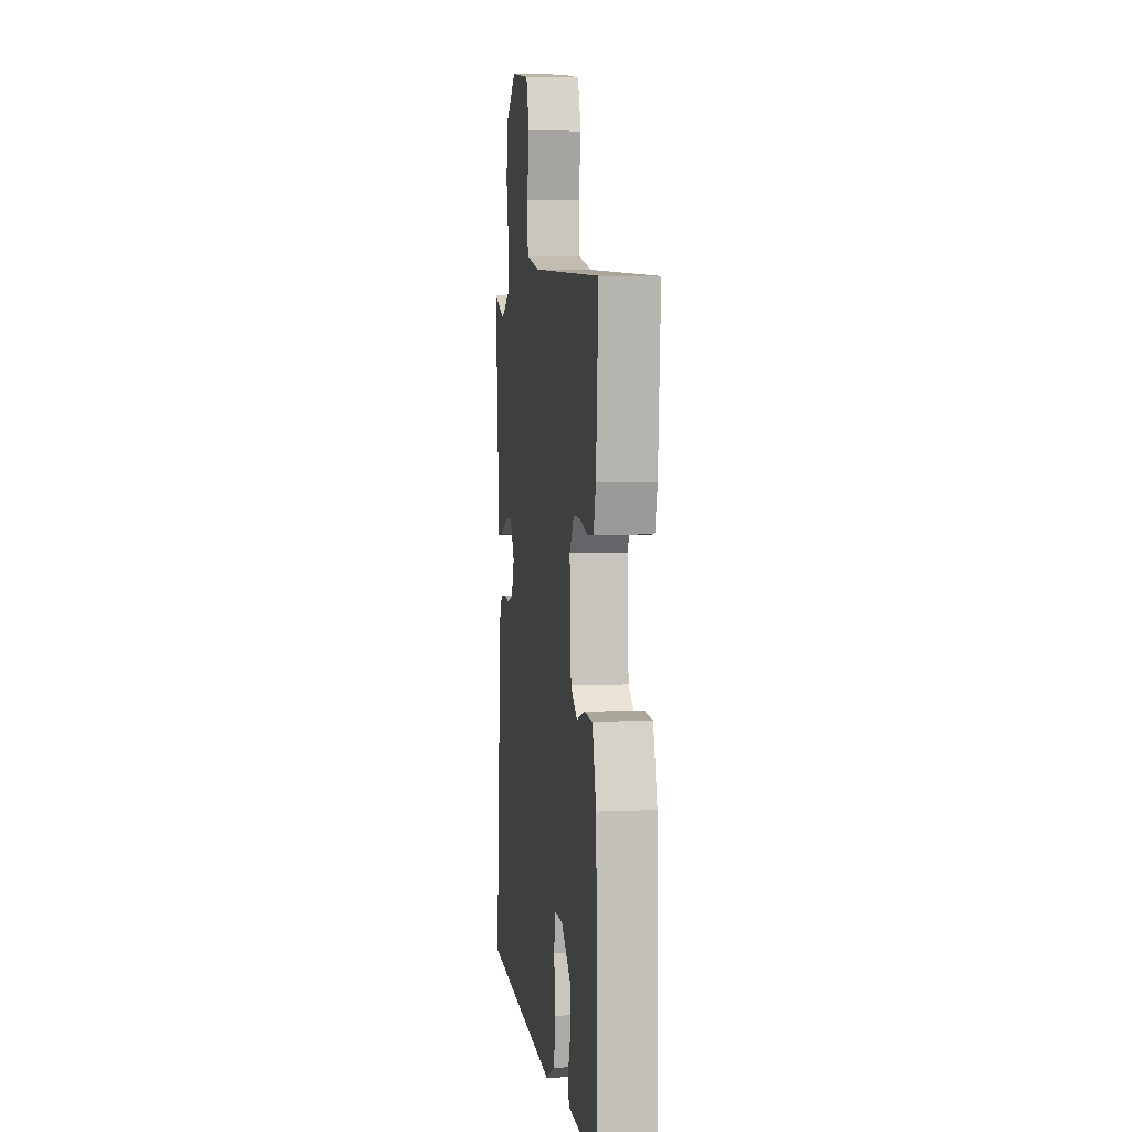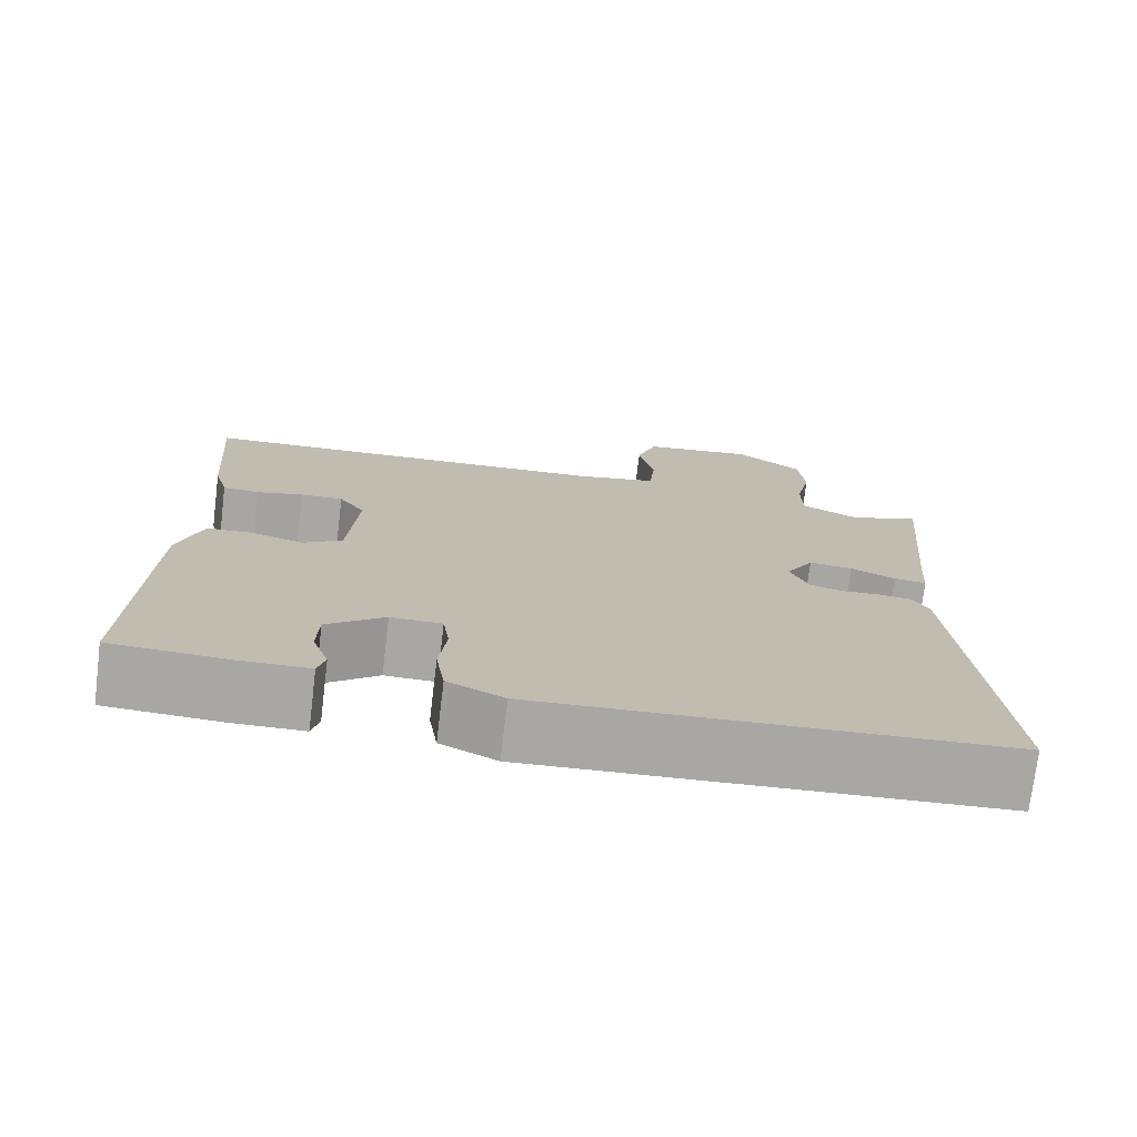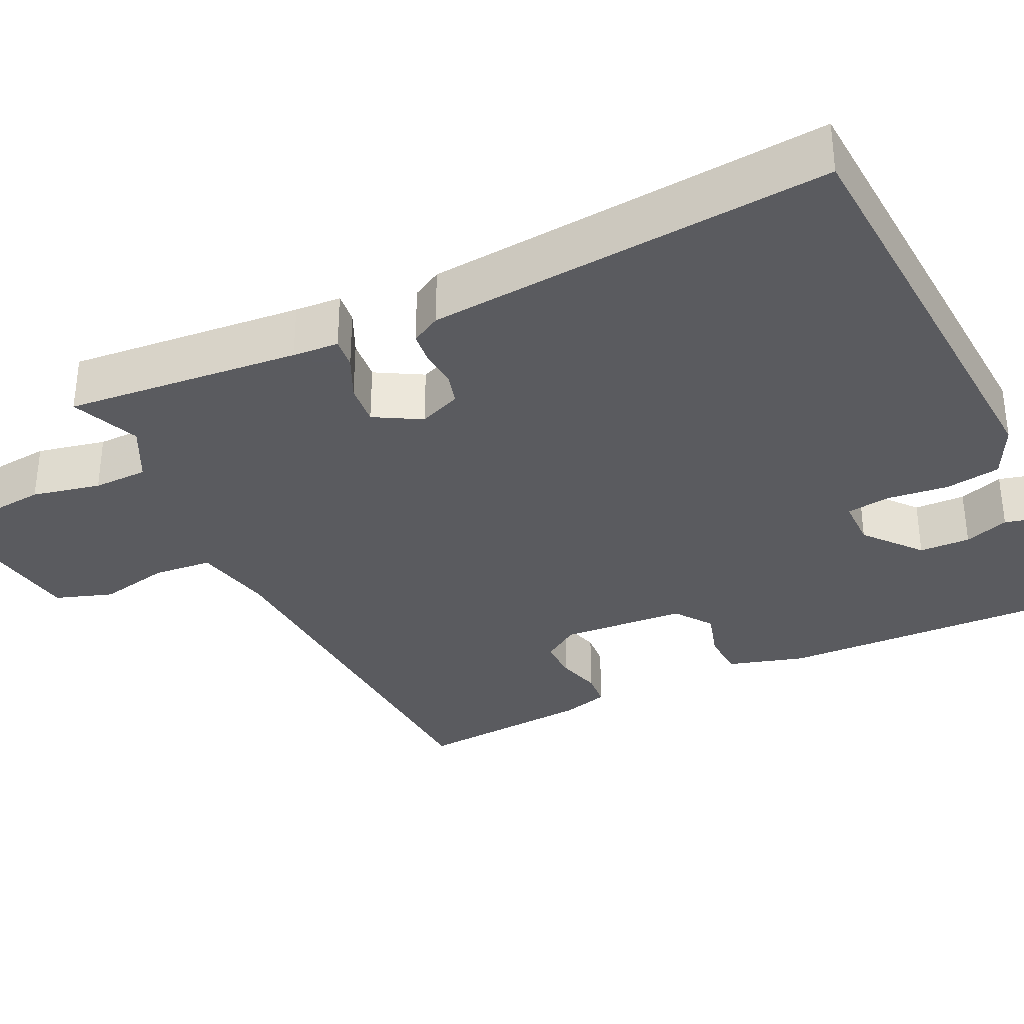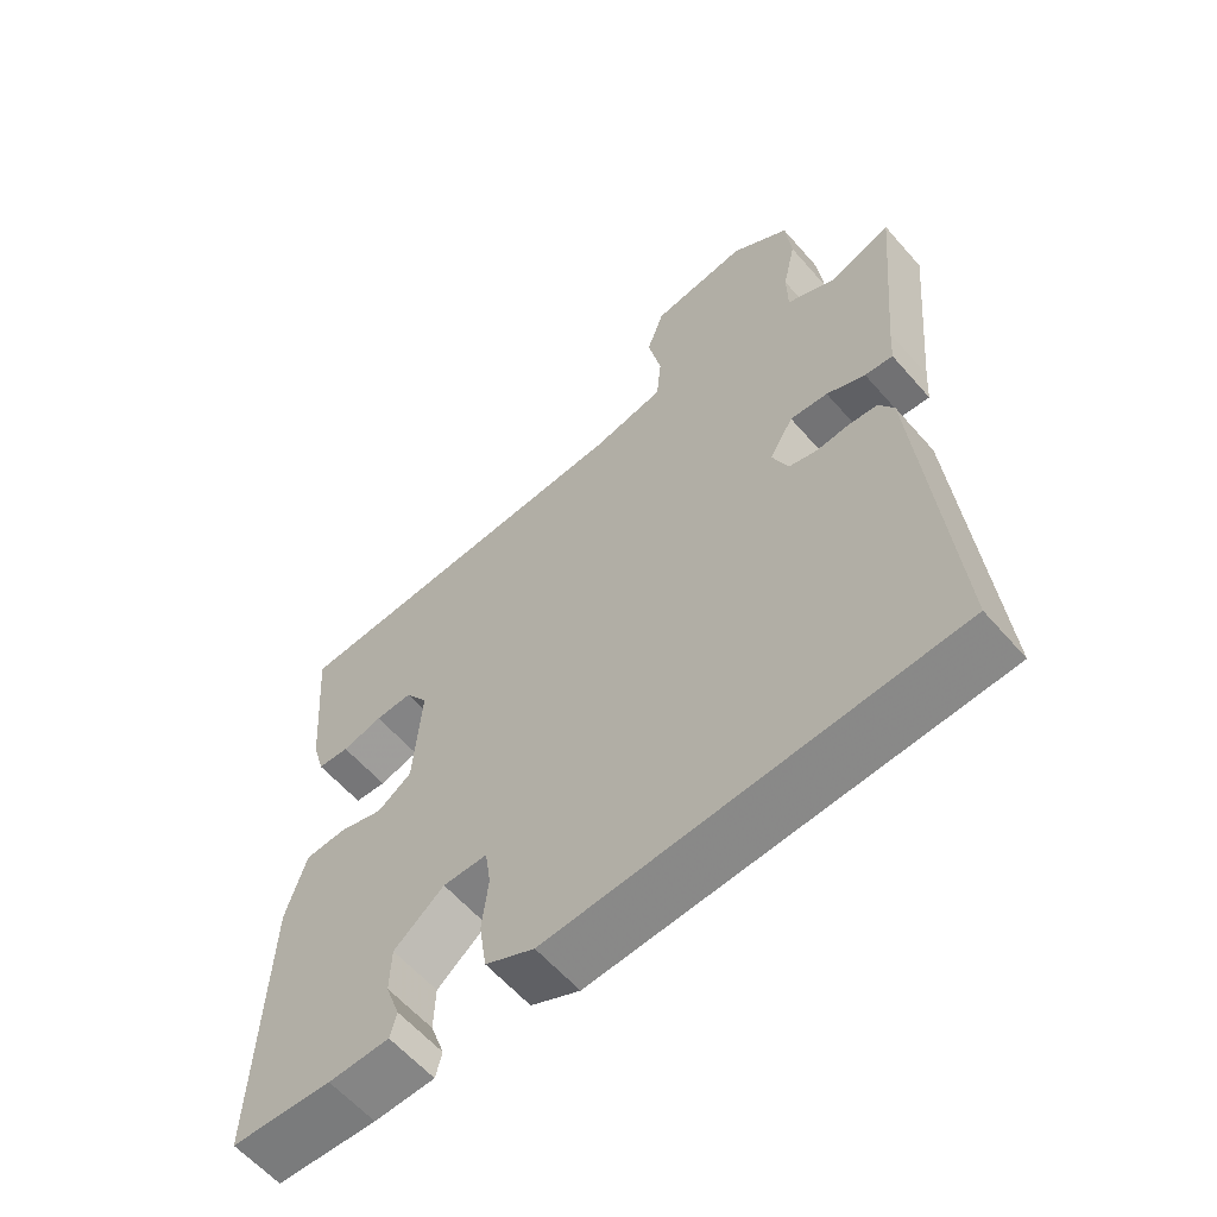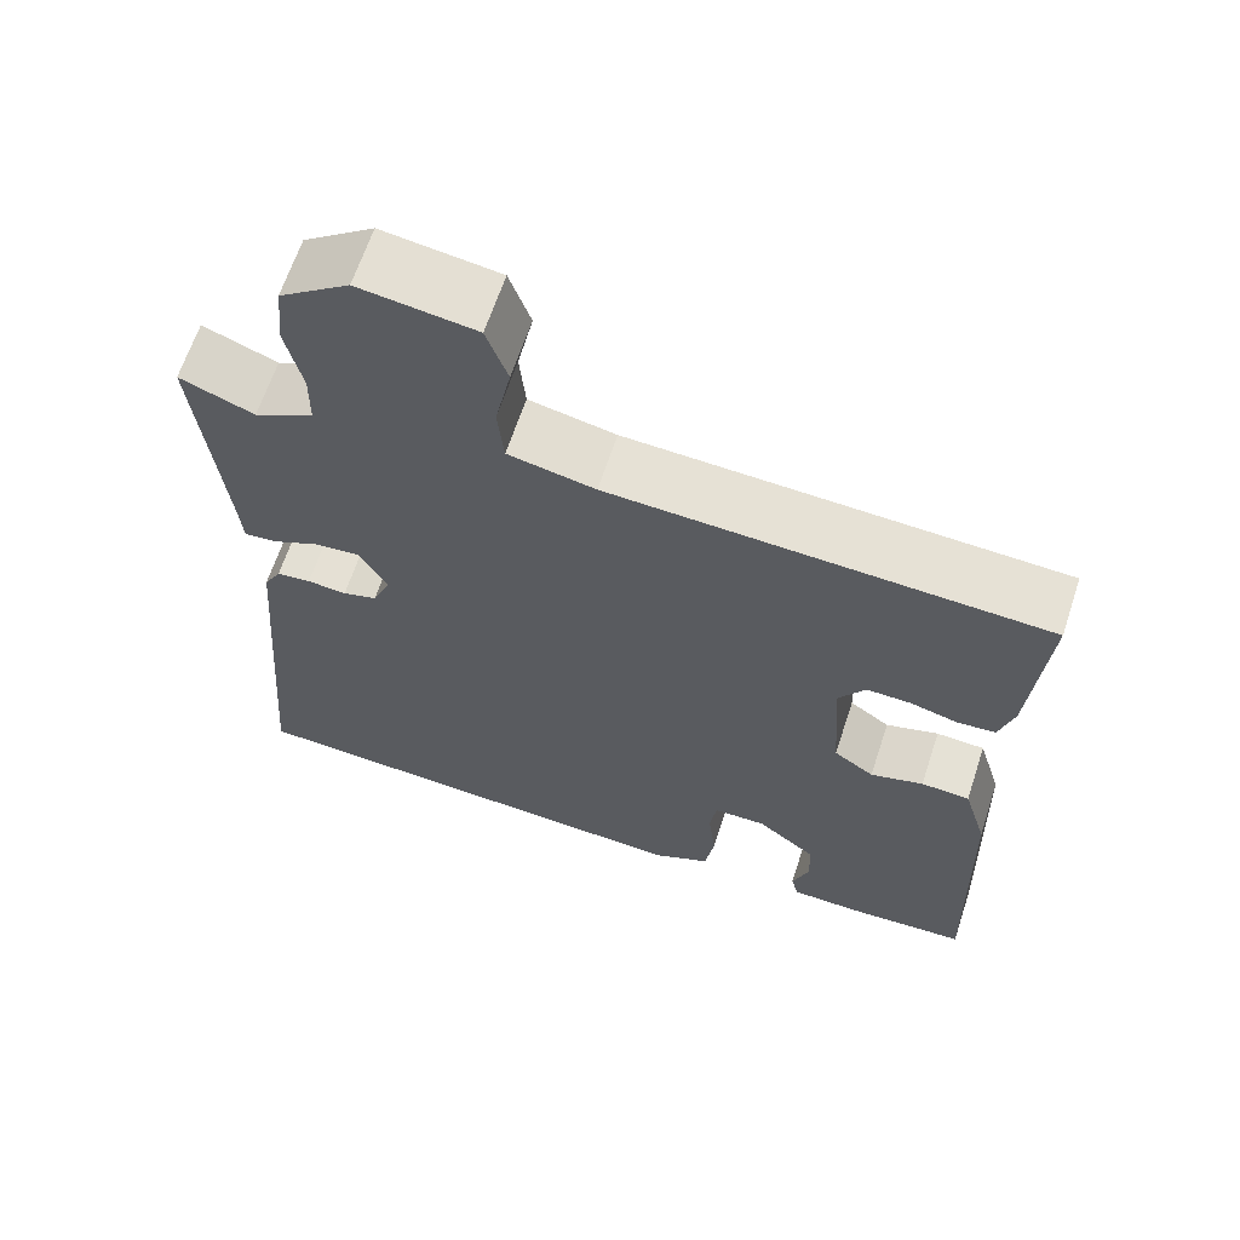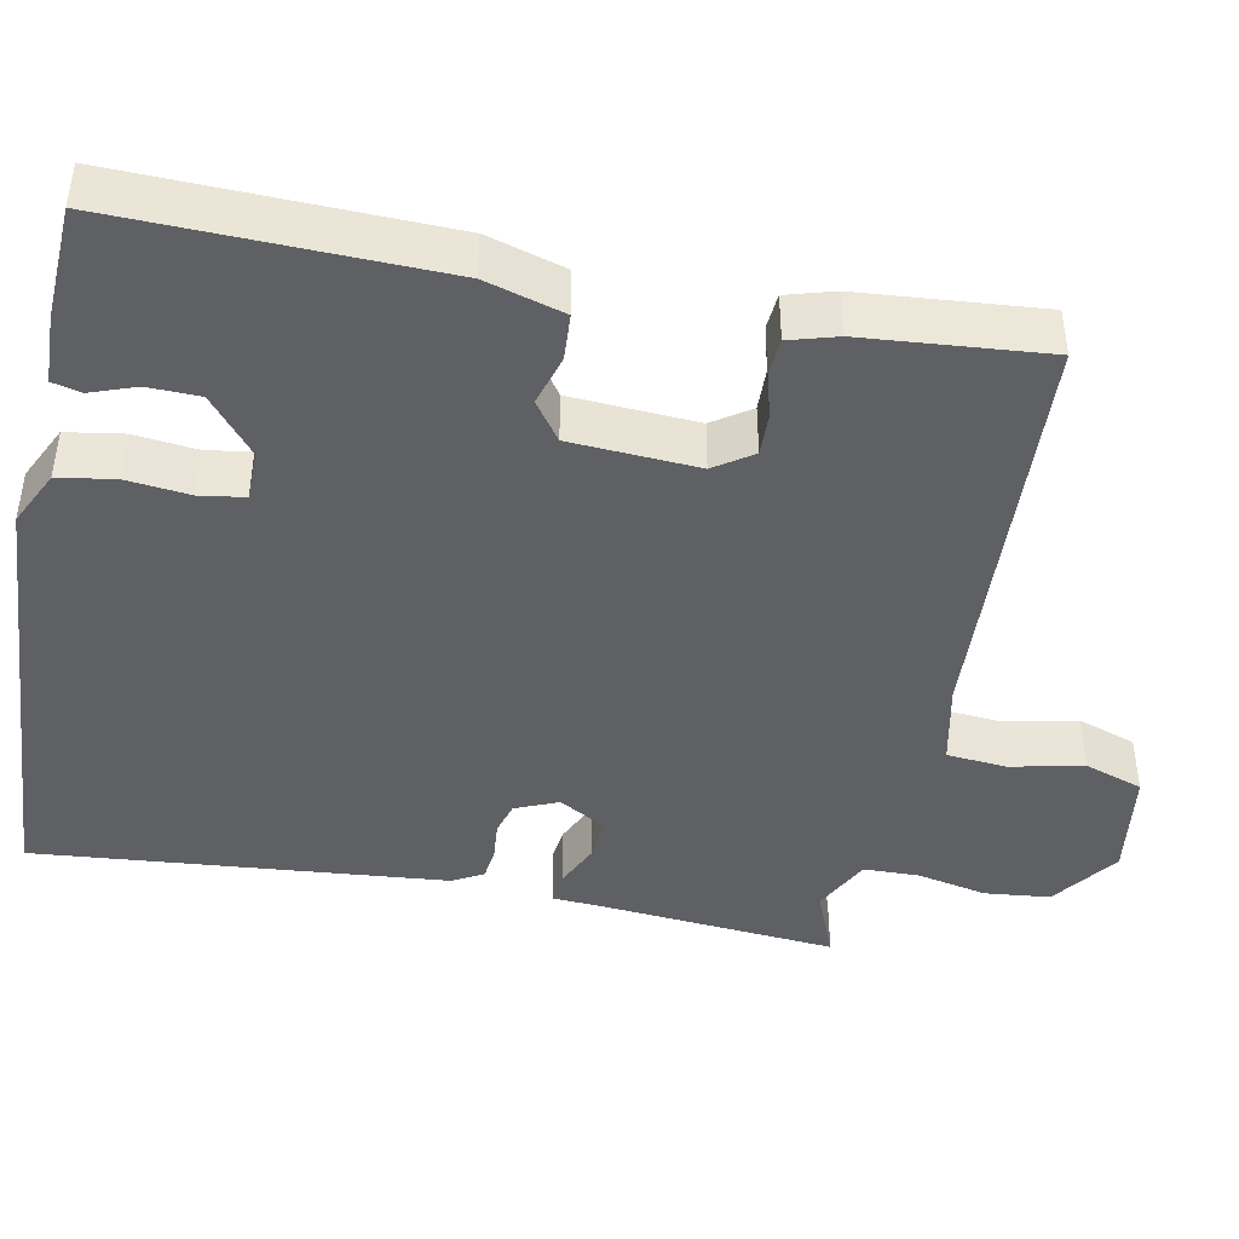
<metadata>
{"format":"obj","ext":"obj","renderer":"f3d","projection":"perspective","resolution":1024,"background":"white","views":[{"elev":5.1,"azim":-98.1,"up":"+Z"},{"elev":-74.6,"azim":-6.9,"up":"+Z"},{"elev":-33.5,"azim":115.9,"up":"+Y"},{"elev":-60.7,"azim":41.0,"up":"+Z"},{"elev":64.8,"azim":-161.8,"up":"+Z"},{"elev":-43.5,"azim":-100.8,"up":"+Y"}]}
</metadata>
<code>
v 0.5 0.07 0.5
v 0.472 0.07 0.2
v 0.468 0.07 0.141
v 0.428 0.07 0.146
v 0.373 0.07 0.172
v 0.319 0.07 0.178
v 0.285 0.07 0.119
v 0.307 0.07 0.065
v 0.348 0.07 0.053
v 0.395 0.07 0.057
v 0.436 0.07 0.052
v 0.457 0.07 0.014
v 0.5 0.07 -0.5
v -0.068 0.07 -0.531
v -0.137 0.07 -0.497
v -0.148 0.07 -0.426
v -0.139 0.07 -0.347
v -0.147 0.07 -0.291
v -0.21 0.07 -0.29
v -0.281 0.07 -0.348
v -0.283 0.07 -0.413
v -0.263 0.07 -0.47
v -0.272 0.07 -0.506
v -0.358 0.07 -0.508
v -0.5 0.07 -0.5
v -0.487 0.07 -0.099
v -0.458 0.07 -0.001
v -0.4 0.07 0.002
v -0.337 0.07 -0.017
v -0.289 0.07 0.017
v -0.278 0.07 0.176
v -0.31 0.07 0.224
v -0.363 0.07 0.223
v -0.42 0.07 0.208
v -0.465 0.07 0.212
v -0.482 0.07 0.272
v -0.5 0.07 0.5
v 0.014 0.07 0.523
v 0.117 0.07 0.544
v 0.124 0.07 0.619
v 0.105 0.07 0.71
v 0.13 0.07 0.783
v 0.268 0.07 0.802
v 0.351 0.07 0.741
v 0.359 0.07 0.659
v 0.34 0.07 0.572
v 0.341 0.07 0.502
v 0.412 0.07 0.465
v 0.5 0 0.5
v 0.472 0 0.2
v 0.468 0 0.141
v 0.428 0 0.146
v 0.373 0 0.172
v 0.319 0 0.178
v 0.285 0 0.119
v 0.307 0 0.065
v 0.348 0 0.053
v 0.395 0 0.057
v 0.436 0 0.052
v 0.457 0 0.014
v 0.5 0 -0.5
v -0.068 0 -0.531
v -0.137 0 -0.497
v -0.148 0 -0.426
v -0.139 0 -0.347
v -0.147 0 -0.291
v -0.21 0 -0.29
v -0.281 0 -0.348
v -0.283 0 -0.413
v -0.263 0 -0.47
v -0.272 0 -0.506
v -0.358 0 -0.508
v -0.5 0 -0.5
v -0.487 0 -0.099
v -0.458 0 -0.001
v -0.4 0 0.002
v -0.337 0 -0.017
v -0.289 0 0.017
v -0.278 0 0.176
v -0.31 0 0.224
v -0.363 0 0.223
v -0.42 0 0.208
v -0.465 0 0.212
v -0.482 0 0.272
v -0.5 0 0.5
v 0.014 0 0.523
v 0.117 0 0.544
v 0.124 0 0.619
v 0.105 0 0.71
v 0.13 0 0.783
v 0.268 0 0.802
v 0.351 0 0.741
v 0.359 0 0.659
v 0.34 0 0.572
v 0.341 0 0.502
v 0.412 0 0.465
f 44 45 46
f 43 44 46
f 42 43 46
f 41 42 46
f 40 41 46
f 39 40 46 47
f 38 39 47 48
f 37 38 48
f 36 37 48
f 35 36 48
f 34 35 48
f 33 34 48
f 27 28 29
f 26 27 29
f 25 26 29
f 24 25 29
f 23 24 29
f 21 22 23
f 21 23 29
f 20 21 29 30
f 15 16 17
f 14 15 17
f 13 14 17
f 12 13 17
f 11 12 17
f 10 11 17
f 9 10 17
f 8 9 17 18
f 7 8 18 19
f 2 3 4 5
f 2 5 6
f 1 2 6
f 48 1 6
f 32 33 48
f 48 6 7
f 32 48 7
f 31 32 7
f 20 30 31
f 19 20 31
f 7 19 31
f 94 93 92
f 94 92 91
f 94 91 90
f 94 90 89
f 94 89 88
f 95 94 88 87
f 96 95 87 86
f 96 86 85
f 96 85 84
f 96 84 83
f 96 83 82
f 96 82 81
f 77 76 75
f 77 75 74
f 77 74 73
f 77 73 72
f 77 72 71
f 71 70 69
f 77 71 69
f 78 77 69 68
f 65 64 63
f 65 63 62
f 65 62 61
f 65 61 60
f 65 60 59
f 65 59 58
f 65 58 57
f 66 65 57 56
f 67 66 56 55
f 53 52 51 50
f 54 53 50
f 54 50 49
f 54 49 96
f 96 81 80
f 55 54 96
f 55 96 80
f 55 80 79
f 79 78 68
f 79 68 67
f 79 67 55
f 1 49 50 2
f 2 50 51 3
f 3 51 52 4
f 4 52 53 5
f 5 53 54 6
f 6 54 55 7
f 7 55 56 8
f 8 56 57 9
f 9 57 58 10
f 10 58 59 11
f 11 59 60 12
f 12 60 61 13
f 13 61 62 14
f 14 62 63 15
f 15 63 64 16
f 16 64 65 17
f 17 65 66 18
f 18 66 67 19
f 19 67 68 20
f 20 68 69 21
f 21 69 70 22
f 22 70 71 23
f 23 71 72 24
f 24 72 73 25
f 25 73 74 26
f 26 74 75 27
f 27 75 76 28
f 28 76 77 29
f 29 77 78 30
f 30 78 79 31
f 31 79 80 32
f 32 80 81 33
f 33 81 82 34
f 34 82 83 35
f 35 83 84 36
f 36 84 85 37
f 37 85 86 38
f 38 86 87 39
f 39 87 88 40
f 40 88 89 41
f 41 89 90 42
f 42 90 91 43
f 43 91 92 44
f 44 92 93 45
f 45 93 94 46
f 46 94 95 47
f 47 95 96 48
f 48 96 49 1

</code>
